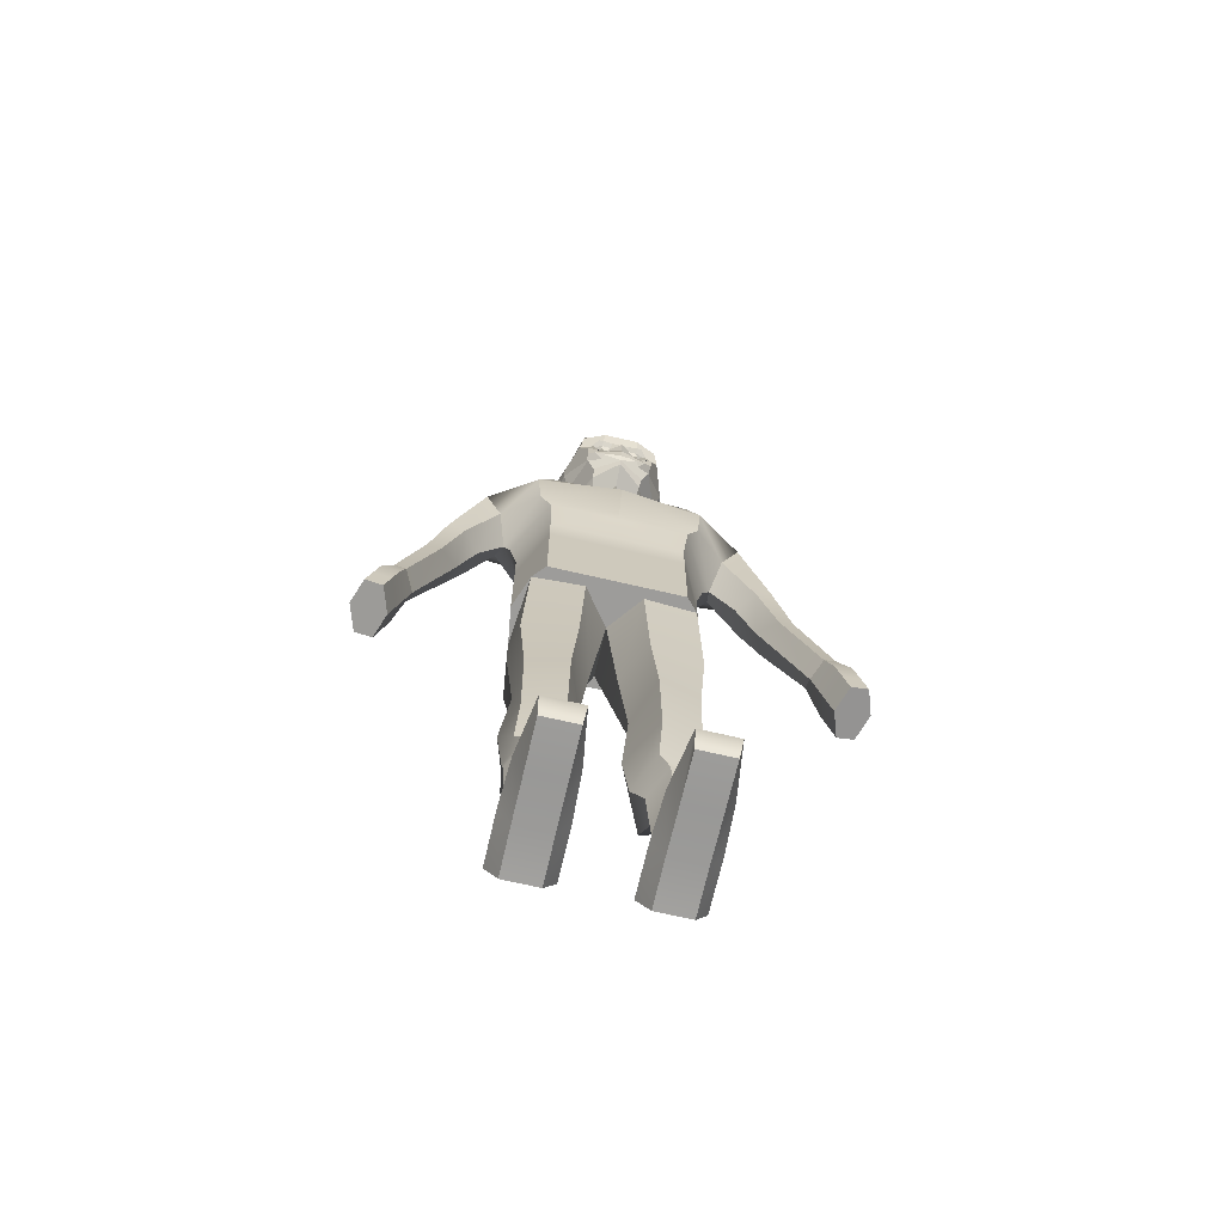
<metadata>
{"format":"obj","ext":"obj","renderer":"f3d","projection":"perspective","resolution":1024,"background":"white","views":[{"elev":-70.0,"azim":-13.1,"up":"+Y"}]}
</metadata>
<code>
g default
v -2.511 4.046 0.0196
v -2.314 3.997 0.0196
v -2.215 3.972 0.3056
v -2.314 3.997 0.5917
v -2.511 4.046 0.5917
v -2.61 4.07 0.3056
v -2.448 4.302 0.0196
v -2.25 4.253 0.0196
v -2.152 4.229 0.3056
v -2.25 4.253 0.5917
v -2.448 4.302 0.5917
v -2.547 4.326 0.3056
v -2.385 4.558 0.0196
v -2.187 4.509 0.0196
v -2.088 4.485 0.3056
v -2.187 4.509 0.5917
v -2.385 4.558 0.5917
v -2.484 4.582 0.3056
v -2.226 5.208 0.03936
v -2.077 5.171 0.03936
v -2.025 4.741 0.3056
v -2.137 4.874 0.5011
v -2.27 4.907 0.5011
v -2.42 4.839 0.3056
v -2.412 4.021 0.3056
v -2.223 4.79 0.3056
v -0.1958 9.617 0.5123
v -0.4589 9.901 -0.09561
v -0.192 9.901 -0.4948
v -0.292 9.901 0.6216
v -0.2253 10.4 -0.8169
v -0.4069 10.4 0.6219
v -0.6228 10.4 -0.09561
v -0.21 10.9 -0.6952
v -0.2479 10.9 0.5632
v -0.5335 10.9 -0.09561
v -0.1654 11.13 -0.4126
v -0.1282 11.13 0.3398
v -0.3475 11.13 -0.09561
v 0.09556 11.19 -0.09561
v 0.09291 10.05 0.7985
v 0.09291 9.833 0.7925
v -0.322 10.15 0.7124
v 0.09291 10.4 0.7704
v 0.09291 10.64 0.7891
v -0.3657 10.65 0.68
v 0.09291 10.9 0.6544
v 0.09291 10.52 0.7316
v -0.123 10.52 0.7427
v -0.1356 10.4 0.6768
v -0.1132 10.64 0.7877
v -0.09372 10.22 0.6789
v -0.337 10.28 0.6596
v -0.2401 10.4 0.6779
v -0.01633 10.4 0.6779
v 0.09291 10.14 0.8582
v -0.08936 10.13 0.7196
v -0.01507 10.46 0.6864
v 0.09291 10.46 0.7454
v 0.03961 10.4 0.7001
v -0.07228 10.4 0.6492
v -0.1256 10.46 0.6862
v -0.0137 10.48 0.7427
v -0.2734 10.46 0.6418
v -0.1842 10.4 0.536
v -0.2961 10.4 0.6558
v -0.3857 10.46 0.664
v -0.1849 10.5 0.7421
v 0.09291 9.749 0.761
v 0.09291 9.617 0.7491
v -0.2101 9.718 0.5833
v -0.1109 9.838 0.7615
v 0.09291 9.966 0.8132
v -0.2206 9.937 0.7366
v -0.01399 9.835 0.7846
v -0.1339 9.84 0.6978
v -0.307 10.03 0.6834
v -0.1667 10.15 0.7131
v -0.008838 10.1 0.7561
v -0.526 10.16 0.2814
v -0.4457 9.901 0.2145
v -0.6088 10.15 -0.09561
v -0.5263 10.4 0.2725
v -0.2995 9.963 0.604
v -0.4793 10.65 0.3023
v -0.5928 10.4 0.08843
v -0.6283 10.65 -0.09561
v -0.3799 10.9 0.2794
v -0.3121 10.78 0.6797
v -0.7647 -0.0911 1.259
v -0.3806 -0.0911 1.259
v -0.3625 0.0618 1.378
v -0.3806 0.1594 1.257
v -0.7647 0.1594 1.257
v -0.7829 0.0618 1.378
v -0.7647 -0.09263 0.7473
v -0.3806 -0.09263 0.7473
v -0.2694 0.1635 0.7466
v -0.3806 0.2432 0.7458
v -0.7647 0.2432 0.7458
v -0.8759 0.1635 0.7466
v -0.7647 -0.0744 0.236
v -0.3806 -0.0744 0.236
v -0.2455 0.162 0.2352
v -0.3806 0.4182 0.2344
v -0.7647 0.4182 0.2344
v -0.8998 0.162 0.2352
v -0.7647 -0.09568 -0.2754
v -0.3806 -0.09568 -0.2754
v -0.2455 0.1605 -0.3368
v -0.3806 0.4167 -0.277
v -0.7647 0.4167 -0.277
v -0.8998 0.1605 -0.3368
v -0.5727 0.0618 1.378
v -0.5727 0.1605 -0.3368
v -0.5727 0.4182 0.2344
v -0.7647 0.4174 -0.02126
v -0.5727 0.4167 -0.277
v -0.3806 0.4174 -0.02126
v -0.3806 0.4178 0.1066
v -0.4766 0.4182 0.2344
v -0.6687 0.4182 0.2344
v -0.7647 0.4178 0.1066
v -0.7647 0.417 -0.1491
v -0.6687 0.4167 -0.277
v -0.4766 0.4167 -0.277
v -0.3806 0.417 -0.1491
v -0.8153 1.856 -0.3902
v -0.3398 1.856 -0.5144
v -0.1569 1.856 -0.09892
v -0.3398 1.856 0.3322
v -0.8153 1.856 0.2053
v -0.8665 1.856 -0.09892
v -0.7903 2.46 -0.5356
v -0.3648 2.46 -0.6598
v -0.08743 2.46 -0.09892
v -0.3648 2.46 0.4126
v -0.7903 2.46 0.2857
v -0.936 2.46 -0.09892
v -0.7668 3.478 -0.3905
v -0.3883 3.478 -0.4712
v -0.1589 3.478 -0.09892
v -0.3519 3.478 0.4285
v -0.8032 3.478 0.3222
v -0.8347 3.478 -0.09892
v -0.8764 4.495 -0.5297
v -0.2527 4.497 -0.6104
v -0.05943 4.495 -0.09892
v -0.2787 4.495 0.4126
v -0.8764 4.495 0.3062
v -0.9341 4.495 -0.09892
v -0.6847 5.793 -0.6972
v 0.09423 5.793 -0.5774
v 0.09423 5.793 0
v -0.2285 5.793 0.4188
v -0.8258 5.793 0.3899
v -0.9011 5.793 -0.433
v -0.5776 0.4244 -0.03513
v -0.7276 1.769 -0.346
v -0.4275 1.769 -0.346
v -0.3064 1.767 -0.09497
v -0.464 1.767 0.2691
v -0.6911 1.767 0.2691
v -0.8487 1.767 -0.09497
v -0.7048 0.9836 -0.2483
v -0.4503 0.9836 -0.2483
v -0.3409 0.9839 -0.06006
v -0.5004 0.9839 0.1977
v -0.6547 0.9839 0.1977
v -0.8142 0.9839 -0.06006
v -0.4154 0.7003 -0.1987
v -0.5776 0.9836 -0.2483
v -0.7348 0.7003 -0.1987
v -0.6641 0.5491 -0.1722
v -0.7497 0.5587 -0.1739
v -0.6548 0.6901 -0.1969
v -0.4834 0.549 -0.1722
v -0.398 0.5587 -0.1739
v -0.4951 0.6901 -0.1969
v -0.5057 0.8312 -0.2216
v -0.4329 0.8419 -0.2235
v -0.5139 0.9836 -0.2483
v -0.6467 0.8311 -0.2216
v -0.6412 0.9836 -0.2483
v -0.7198 0.8419 -0.2235
v -0.6847 5.793 0.5446
v -0.9669 5.793 0
v -0.6847 6.168 -0.6972
v -0.6847 6.168 0.5446
v -0.9669 6.168 0
v -0.6847 6.543 -0.6972
v -0.6847 6.543 0.5446
v -0.9669 6.543 0
v -0.6847 6.918 -0.6972
v -0.6847 6.918 0.5446
v -0.9669 6.918 0
v -0.6847 7.293 -0.6972
v -0.6847 7.293 0.5446
v -0.9669 7.293 0
v -0.7221 7.668 -0.6972
v -0.7154 7.668 0.6538
v -1.054 7.668 0
v -0.7221 8.043 -0.6866
v -0.8457 7.89 0.6538
v -1.134 7.743 -0
v -0.7923 8.408 -0.6261
v -0.8842 8.418 0.6858
v -0.7766 8.772 -0.6023
v -0.756 8.793 0.6099
v -0.1701 9.092 -0.5474
v -0.1638 9.096 0.3647
v -0.4995 9.1 -0.008175
v 0.09423 5.793 -0.7205
v -0.4113 5.793 -0.433
v 0.09423 5.793 0.5446
v -0.5812 5.793 0.174
v -0.5524 5.793 0
v -0.5922 5.793 -0.3097
v -1.485 8.465 -0.4377
v -1.201 8.221 -0.2904
v -1.243 8.147 0.2581
v -1.433 8.452 0.3323
v -1.587 8.646 -0
v -2.131 5.184 0.2975
v -1.808 7.52 -0.3347
v -1.557 7.404 -0.3347
v -1.421 7.308 -0
v -1.611 7.257 0.2581
v -1.803 7.359 0.2581
v -1.924 7.59 -0
v -1.959 6.785 -0.2717
v -1.773 6.73 -0.2717
v -1.629 6.683 -0
v -1.831 6.459 0.2581
v -1.991 6.508 0.2581
v -2.061 6.818 -0
v 0.09423 9.365 0.4058
v 0.09423 9.096 0.3647
v -0.1758 9.345 0.3303
v 0.09556 9.901 -0.6391
v 0.09291 10.16 -0.7698
v 0.09291 10.4 -0.8097
v -0.2219 10.15 -0.7691
v 0.09291 10.64 -0.8154
v 0.09291 10.9 -0.6952
v -0.231 10.65 -0.8002
v 0.09291 11.01 -0.61
v 0.09556 11.13 -0.5156
v -0.1877 11.02 -0.6054
v 0.09291 11 0.5565
v -0.07619 10.9 0.6544
v -0.1881 11.02 0.5417
v 0.09291 11.13 0.429
v 0.09508 11.19 -0.09911
v 0.09291 11.15 0.2404
v 0.09423 6.168 -0.7205
v 0.09423 5.98 0.5446
v -0.2952 5.793 0.5446
v -0.6847 5.98 0.5446
v 0.09423 6.168 0.5446
v 0.09423 6.543 -0.7205
v 0.09423 6.543 0.5446
v 0.09423 6.918 -0.7205
v 0.09423 6.918 0.5446
v 0.09423 7.293 -0.7205
v 0.09423 7.293 0.5446
v 0.09423 7.668 -0.7205
v 0.09423 7.668 0.6538
v 0.09423 8.043 -0.6866
v 0.09423 7.89 0.6538
v 0.09581 8.424 -0.7084
v 0.09423 8.418 0.7867
v 0.09249 8.619 -0.7245
v 0.09121 8.844 -0.6553
v 0.09423 8.793 0.641
v 0.0915 8.94 -0.6161
v 0.09423 9.092 -0.5474
v 0.09423 9.339 -0.5071
v -0.1663 9.341 -0.3625
v -0.152 9.481 0.2001
v 0.09357 9.491 0.5018
v -1.531 8.563 0.1291
v -1.6 8.606 -0.1693
v -0.6017 9.111 -0.2729
v -0.3764 9.487 -0.03711
v 2.7 4.046 0.0196
v 2.502 3.997 0.0196
v 2.403 3.972 0.3056
v 2.502 3.997 0.5917
v 2.7 4.046 0.5917
v 2.799 4.07 0.3056
v 2.636 4.302 0.0196
v 2.439 4.253 0.0196
v 2.34 4.229 0.3056
v 2.439 4.253 0.5917
v 2.636 4.302 0.5917
v 2.735 4.326 0.3056
v 2.573 4.558 0.0196
v 2.376 4.509 0.0196
v 2.277 4.485 0.3056
v 2.376 4.509 0.5917
v 2.573 4.558 0.5917
v 2.672 4.582 0.3056
v 2.414 5.208 0.03936
v 2.265 5.171 0.03936
v 2.214 4.741 0.3056
v 2.326 4.874 0.5011
v 2.458 4.907 0.5011
v 2.609 4.839 0.3056
v 2.601 4.021 0.3056
v 2.411 4.79 0.3056
v 0.3843 9.617 0.5123
v 0.6474 9.901 -0.09561
v 0.3804 9.901 -0.4948
v 0.4805 9.901 0.6216
v 0.4137 10.4 -0.8169
v 0.5954 10.4 0.6219
v 0.8113 10.4 -0.09561
v 0.3985 10.9 -0.6952
v 0.4364 10.9 0.5632
v 0.722 10.9 -0.09561
v 0.3538 11.13 -0.4126
v 0.3167 11.13 0.3398
v 0.536 11.13 -0.09561
v 0.5105 10.15 0.7124
v 0.5541 10.65 0.68
v 0.3114 10.52 0.7427
v 0.3241 10.4 0.6768
v 0.3017 10.64 0.7877
v 0.2822 10.22 0.6789
v 0.5255 10.28 0.6596
v 0.4286 10.4 0.6779
v 0.2048 10.4 0.6779
v 0.2778 10.13 0.7196
v 0.2035 10.46 0.6864
v 0.1489 10.4 0.7001
v 0.2607 10.4 0.6492
v 0.3141 10.46 0.6862
v 0.2022 10.48 0.7427
v 0.4618 10.46 0.6418
v 0.3726 10.4 0.536
v 0.4845 10.4 0.6558
v 0.5741 10.46 0.664
v 0.3733 10.5 0.7421
v 0.3986 9.718 0.5833
v 0.2994 9.838 0.7615
v 0.4091 9.937 0.7366
v 0.2025 9.835 0.7846
v 0.3224 9.84 0.6978
v 0.4955 10.03 0.6834
v 0.3551 10.15 0.7131
v 0.1973 10.1 0.7561
v 0.7145 10.16 0.2814
v 0.6341 9.901 0.2145
v 0.7972 10.15 -0.09561
v 0.7147 10.4 0.2725
v 0.488 9.963 0.604
v 0.6678 10.65 0.3023
v 0.7813 10.4 0.08843
v 0.8168 10.65 -0.09561
v 0.5684 10.9 0.2794
v 0.5005 10.78 0.6797
v 0.9532 -0.0911 1.259
v 0.5691 -0.0911 1.259
v 0.5509 0.0618 1.378
v 0.5691 0.1594 1.257
v 0.9532 0.1594 1.257
v 0.9713 0.0618 1.378
v 0.9532 -0.09263 0.7473
v 0.5691 -0.09263 0.7473
v 0.4579 0.1635 0.7466
v 0.5691 0.2432 0.7458
v 0.9532 0.2432 0.7458
v 1.064 0.1635 0.7466
v 0.9532 -0.0744 0.236
v 0.5691 -0.0744 0.236
v 0.434 0.162 0.2352
v 0.5691 0.4182 0.2344
v 0.9532 0.4182 0.2344
v 1.088 0.162 0.2352
v 0.9532 -0.09568 -0.2754
v 0.5691 -0.09568 -0.2754
v 0.434 0.1605 -0.3368
v 0.5691 0.4167 -0.277
v 0.9532 0.4167 -0.277
v 1.088 0.1605 -0.3368
v 0.7611 0.0618 1.378
v 0.7611 0.1605 -0.3368
v 0.7611 0.4182 0.2344
v 0.9532 0.4174 -0.02126
v 0.7611 0.4167 -0.277
v 0.5691 0.4174 -0.02126
v 0.5691 0.4178 0.1066
v 0.6651 0.4182 0.2344
v 0.8572 0.4182 0.2344
v 0.9532 0.4178 0.1066
v 0.9532 0.417 -0.1491
v 0.8572 0.4167 -0.277
v 0.6651 0.4167 -0.277
v 0.5691 0.417 -0.1491
v 1.004 1.856 -0.3902
v 0.5283 1.856 -0.5144
v 0.3453 1.856 -0.09892
v 0.5283 1.856 0.3322
v 1.004 1.856 0.2053
v 1.055 1.856 -0.09892
v 0.9788 2.46 -0.5356
v 0.5532 2.46 -0.6598
v 0.2759 2.46 -0.09892
v 0.5532 2.46 0.4126
v 0.9788 2.46 0.2857
v 1.124 2.46 -0.09892
v 0.9553 3.478 -0.3905
v 0.5767 3.478 -0.4712
v 0.3473 3.478 -0.09892
v 0.5404 3.478 0.4285
v 0.9916 3.478 0.3222
v 1.023 3.478 -0.09892
v 1.065 4.495 -0.5297
v 0.4412 4.497 -0.6104
v 0.2479 4.495 -0.09892
v 0.4671 4.495 0.4126
v 1.065 4.495 0.3062
v 1.123 4.495 -0.09892
v 0.8732 5.793 -0.6972
v 0.09423 5.793 -0.5774
v 0.417 5.793 0.4188
v 1.014 5.793 0.3899
v 1.09 5.793 -0.433
v 0.766 0.4244 -0.03513
v 0.916 1.769 -0.346
v 0.616 1.769 -0.346
v 0.4949 1.767 -0.09497
v 0.6525 1.767 0.2691
v 0.8796 1.767 0.2691
v 1.037 1.767 -0.09497
v 0.8933 0.9836 -0.2483
v 0.6387 0.9836 -0.2483
v 0.5294 0.9839 -0.06006
v 0.6889 0.9839 0.1977
v 0.8432 0.9839 0.1977
v 1.003 0.9839 -0.06006
v 0.6039 0.7003 -0.1987
v 0.766 0.9836 -0.2483
v 0.9232 0.7003 -0.1987
v 0.8526 0.5491 -0.1722
v 0.9382 0.5587 -0.1739
v 0.8433 0.6901 -0.1969
v 0.6718 0.549 -0.1722
v 0.5865 0.5587 -0.1739
v 0.6836 0.6901 -0.1969
v 0.6941 0.8312 -0.2216
v 0.6213 0.8419 -0.2235
v 0.7024 0.9836 -0.2483
v 0.8352 0.8311 -0.2216
v 0.8297 0.9836 -0.2483
v 0.9083 0.8419 -0.2235
v 0.8732 5.793 0.5446
v 1.155 5.793 0
v 0.8732 6.168 -0.6972
v 0.8732 6.168 0.5446
v 1.155 6.168 0
v 0.8732 6.543 -0.6972
v 0.8732 6.543 0.5446
v 1.155 6.543 0
v 0.8732 6.918 -0.6972
v 0.8732 6.918 0.5446
v 1.155 6.918 0
v 0.8732 7.293 -0.6972
v 0.8732 7.293 0.5446
v 1.155 7.293 0
v 0.9106 7.668 -0.6972
v 0.9038 7.668 0.6538
v 1.242 7.668 0
v 0.9106 8.043 -0.6866
v 1.034 7.89 0.6538
v 1.323 7.743 -0
v 0.9808 8.408 -0.7375
v 1.073 8.418 0.6858
v 0.9651 8.772 -0.6023
v 0.9445 8.793 0.6099
v 0.3585 9.092 -0.5474
v 0.3523 9.096 0.3647
v 0.688 9.1 -0.008175
v 0.5997 5.793 -0.433
v 0.7696 5.793 0.174
v 0.7409 5.793 0
v 0.7807 5.793 -0.3097
v 1.673 8.465 -0.4377
v 1.39 8.221 -0.2904
v 1.432 8.147 0.2581
v 1.622 8.452 0.3323
v 1.776 8.646 -0
v 2.319 5.184 0.2975
v 1.996 7.52 -0.3347
v 1.745 7.404 -0.3347
v 1.61 7.308 -0
v 1.8 7.257 0.2581
v 1.992 7.359 0.2581
v 2.112 7.59 -0
v 2.147 6.785 -0.2717
v 1.962 6.73 -0.2717
v 1.817 6.683 -0
v 2.019 6.459 0.2581
v 2.179 6.508 0.2581
v 2.25 6.818 -0
v 0.09423 9.365 0.4058
v 0.3643 9.345 0.3303
v 0.4104 10.15 -0.7691
v 0.4195 10.65 -0.8002
v 0.3762 11.02 -0.6054
v 0.2646 10.9 0.6544
v 0.3765 11.02 0.5417
v 0.09423 5.98 0.5446
v 0.4837 5.793 0.5446
v 0.8732 5.98 0.5446
v 0.09423 6.168 0.5446
v 0.09423 6.543 0.5446
v 0.09423 6.918 0.5446
v 0.09423 7.293 0.5446
v 0.09423 7.668 0.6538
v 0.09423 7.89 0.6538
v 0.09423 8.418 0.7867
v 0.09423 9.092 -0.5474
v 0.09423 9.339 -0.5071
v 0.3547 9.341 -0.3625
v 0.3405 9.481 0.2001
v 1.719 8.563 0.1291
v 1.789 8.606 -0.1693
v 0.7902 9.111 -0.2729
v 0.5649 9.487 -0.03711
g pCylinder11
f 1 7 8 2
f 2 8 9 3
f 3 9 10 4
f 4 10 11 5
f 5 11 12 6
f 6 12 7 1
f 7 13 14 8
f 8 14 15 9
f 9 15 16 10
f 10 16 17 11
f 11 17 18 12
f 12 18 13 7
f 13 19 20 14
f 14 20 21 15
f 15 21 22 16
f 16 22 23 17
f 17 23 24 18
f 18 24 19 13
f 2 25 1
f 3 25 2
f 4 25 3
f 5 25 4
f 6 25 5
f 1 25 6
f 19 26 20
f 20 26 21
f 21 26 22
f 22 26 23
f 23 26 24
f 24 26 19
f 27 71 30 81 28
f 243 241 240 29
f 84 80 81 30
f 31 243 29 28 82 33 87 36 34 246
f 247 245 34 249 37 248
f 35 252 38 39 36 88
f 36 39 37 249 34
f 40 254 248 37 39 38 253 255
f 73 74 75 42
f 57 52 53 43 78
f 46 51 45 47 251 35 89
f 62 64 65 50
f 51 49 63 48 45
f 52 55 61 50 65 54 66 32 53
f 55 52 56 44 60
f 56 52 57 79 41
f 58 60 44 59 48 63
f 60 58 61 55
f 61 58 62 50
f 62 58 63 49
f 65 64 66 54
f 66 64 67 32
f 68 49 51 46 67 64
f 68 64 62 49
f 70 69 71 27
f 71 69 72 76 30
f 75 74 76 72
f 76 74 77 84 30
f 77 74 78 43
f 74 73 41 79 57 78
f 81 80 82 28
f 82 80 83 86 33
f 80 84 77 43 53 32 83
f 86 85 87 33
f 87 85 88 36
f 88 85 89 35
f 85 86 83 32 67 46 89
f 90 97 91
f 91 97 92
f 92 99 93
f 93 99 100 94
f 94 100 101 95
f 95 101 90
f 96 102 103 97
f 103 104 98
f 98 104 105 99
f 99 121 116 122 106 100
f 100 106 107
f 101 107 102
f 102 108 109
f 109 110 104
f 104 110 120
f 106 123 117 124 112 113 107
f 107 113 108
f 91 114 90
f 92 114 91
f 93 114 92
f 94 114 93
f 95 114 94
f 90 114 95
f 108 115 109
f 109 115 110
f 110 115 111
f 112 125 118
f 112 115 113
f 113 115 108
f 120 121 105
f 126 127 111
f 122 123 106
f 124 125 112
f 111 115 112 118 126
f 99 105 121
f 92 98 99
f 97 98 92
f 90 96 97
f 101 96 90
f 101 102 96
f 102 109 103
f 103 109 104
f 104 120 105
f 110 111 127 119 120
f 100 107 101
f 107 108 102
f 97 103 98
f 159 128 129 160
f 160 129 130 161
f 161 130 131 162
f 162 131 132 163
f 163 132 133 164
f 164 133 128 159
f 128 134 135 129
f 129 135 136 130
f 130 136 137 131
f 131 137 138 132
f 132 138 139 133
f 133 139 134 128
f 134 140 141 135
f 135 141 142 136
f 136 142 143 137
f 137 143 144 138
f 138 144 145 139
f 139 145 140 134
f 140 146 147 141
f 141 147 148 142
f 142 148 149 143
f 143 149 150 144
f 144 150 151 145
f 145 151 146 140
f 146 152 153 147
f 147 153 154 148
f 148 154 155 149
f 149 155 156 150
f 150 156 157 151
f 151 157 152 146
f 127 158 124 125 118 126
f 120 158 127
f 121 158 120
f 122 158 121
f 123 158 122
f 124 158 123
f 165 159 160 166 182 172 184
f 166 160 161 167
f 167 161 162 168
f 168 162 163 169
f 169 163 164 170
f 170 164 159 165
f 127 178 171 181 166 167 120
f 120 167 168 121
f 121 168 169 122
f 122 169 170 123
f 123 170 165 185 173 175 124
f 177 179 180 182 166 181 171 178 127 126
f 180 179 177 126 118 125 174 176 183 184 172 182
f 183 176 174 125 124 175 173 185 165 184
f 190 187 156 186 259 189 192 195 196 193
f 188 152 157 187 190 193 196 199 197 194 191
f 195 198 199 196
f 198 201 202 199
f 199 202 200 197
f 201 204 205 202
f 202 205 203 200
f 204 207 221 205
f 220 206 203 205
f 207 209 222 221
f 208 274 273 271 206
f 155 154 215 258 186
f 217 216 156 187
f 214 218 157 152
f 279 278 277 210
f 211 239 280 285 212
f 212 285 284
f 213 153 214 152
f 156 216 155 186
f 217 218 214 154 155 216
f 157 218 217 187
f 225 219 220 226
f 226 220 205 227
f 227 205 221 228
f 228 221 222 229
f 229 222 282 223 230
f 230 223 283 219 225
f 20 224 19
f 21 224 20
f 22 224 21
f 23 224 22
f 24 224 23
f 19 224 24
f 231 225 226 232
f 232 226 227 233
f 233 227 228 234
f 234 228 229 235
f 235 229 230 236
f 236 230 225 231
f 19 231 232 20
f 20 232 233 21
f 21 233 234 22
f 22 234 235 23
f 23 235 236 24
f 24 236 231 19
f 280 239 237 281
f 242 241 243 31 246 244
f 245 244 246 34
f 250 252 35 251 47
f 252 250 253 38
f 263 261 256 213 152 188 191 194 197 200 267 265
f 189 259 186 258 215 257 260 262 264 195 192
f 266 198 195 264
f 268 201 198 266
f 200 203 269 267
f 270 204 201 268
f 203 206 271 269
f 272 207 204 270
f 275 209 207 272
f 276 274 208 210 277
f 238 211 209 275
f 240 278 279 29
f 237 239 211 238
f 280 281 70 27
f 72 69 42 75
f 223 282 222 209 211 212
f 283 284 210 208 219
f 283 223 212 284
f 285 28 29 279
f 27 28 285
f 208 206 220 219
f 279 210 284
f 285 279 284
f 280 27 285
f 286 287 293 292
f 287 288 294 293
f 288 289 295 294
f 289 290 296 295
f 290 291 297 296
f 291 286 292 297
f 292 293 299 298
f 293 294 300 299
f 294 295 301 300
f 295 296 302 301
f 296 297 303 302
f 297 292 298 303
f 298 299 305 304
f 299 300 306 305
f 300 301 307 306
f 301 302 308 307
f 302 303 309 308
f 303 298 304 309
f 287 286 310
f 288 287 310
f 289 288 310
f 290 289 310
f 291 290 310
f 286 291 310
f 304 305 311
f 305 306 311
f 306 307 311
f 307 308 311
f 308 309 311
f 309 304 311
f 312 313 354 315 345
f 509 314 240 241
f 357 315 354 353
f 313 314 509 316 318 355
f 242 244 510 316 509 241
f 318 316 510 319 321 360
f 320 361 321 324 323 513
f 321 319 511 322 324
f 73 42 348 347
f 334 351 325 331 330
f 335 339 48 59 44 336
f 326 362 320 512 47 45 329
f 338 328 341 340
f 329 45 48 339 327
f 330 331 317 342 332 341 328 337 333
f 333 336 44 56 330
f 56 41 352 334 330
f 336 333 337 335
f 337 328 338 335
f 338 327 339 335
f 341 332 342 340
f 342 317 343 340
f 344 340 343 326 329 327
f 344 327 338 340
f 70 312 345 69
f 345 315 349 346 69
f 348 346 349 347
f 349 315 357 350 347
f 350 325 351 347
f 347 351 334 352 41 73
f 354 313 355 353
f 355 318 359 356 353
f 353 356 317 331 325 350 357
f 359 318 360 358
f 360 321 361 358
f 361 320 362 358
f 358 362 326 343 317 356 359
f 363 364 370
f 364 365 370
f 365 366 372
f 366 367 373 372
f 367 368 374 373
f 368 363 374
f 369 370 376 375
f 376 371 377
f 371 372 378 377
f 372 373 379 395 389 394
f 373 380 379
f 374 375 380
f 375 382 381
f 382 377 383
f 377 393 383
f 379 380 386 385 397 390 396
f 380 381 386
f 364 363 387
f 365 364 387
f 366 365 387
f 367 366 387
f 368 367 387
f 363 368 387
f 381 382 388
f 382 383 388
f 383 384 388
f 385 391 398
f 385 386 388
f 386 381 388
f 393 378 394
f 399 384 400
f 395 379 396
f 397 385 398
f 384 399 391 385 388
f 372 394 378
f 365 372 371
f 370 365 371
f 363 370 369
f 374 363 369
f 374 369 375
f 375 376 382
f 376 377 382
f 377 378 393
f 383 393 392 400 384
f 373 374 380
f 380 375 381
f 370 371 376
f 431 432 402 401
f 432 433 403 402
f 433 434 404 403
f 434 435 405 404
f 435 436 406 405
f 436 431 401 406
f 401 402 408 407
f 402 403 409 408
f 403 404 410 409
f 404 405 411 410
f 405 406 412 411
f 406 401 407 412
f 407 408 414 413
f 408 409 415 414
f 409 410 416 415
f 410 411 417 416
f 411 412 418 417
f 412 407 413 418
f 413 414 420 419
f 414 415 421 420
f 415 416 422 421
f 416 417 423 422
f 417 418 424 423
f 418 413 419 424
f 419 420 426 425
f 420 421 154 426
f 421 422 427 154
f 422 423 428 427
f 423 424 429 428
f 424 419 425 429
f 400 399 391 398 397 430
f 393 400 430
f 394 393 430
f 395 394 430
f 396 395 430
f 397 396 430
f 437 456 444 454 438 432 431
f 438 439 433 432
f 439 440 434 433
f 440 441 435 434
f 441 442 436 435
f 442 437 431 436
f 400 393 439 438 453 443 450
f 393 394 440 439
f 394 395 441 440
f 395 396 442 441
f 396 397 447 445 457 437 442
f 449 399 400 450 443 453 438 454 452 451
f 452 454 444 456 455 448 446 398 391 399 449 451
f 455 456 437 457 445 447 397 398 446 448
f 462 465 468 467 464 461 516 458 428 459
f 467 468 471 470
f 460 463 466 469 471 468 465 462 459 429 425
f 470 471 474 473
f 471 469 472 474
f 473 474 477 476
f 474 472 475 477
f 476 477 491 479
f 490 477 475 478
f 479 491 492 481
f 480 478 271 273 274
f 427 458 515 215 154
f 487 459 428 486
f 485 425 429 488
f 526 482 524 525
f 483 484 531 527 508
f 484 530 531
f 213 425 485 426
f 428 458 427 486
f 487 486 427 154 485 488
f 429 459 487 488
f 495 496 490 489
f 496 497 477 490
f 497 498 491 477
f 498 499 492 491
f 499 500 493 528 492
f 500 495 489 529 493
f 305 304 494
f 306 305 494
f 307 306 494
f 308 307 494
f 309 308 494
f 304 309 494
f 501 502 496 495
f 502 503 497 496
f 503 504 498 497
f 504 505 499 498
f 505 506 500 499
f 506 501 495 500
f 304 305 502 501
f 305 306 503 502
f 306 307 504 503
f 307 308 505 504
f 308 309 506 505
f 309 304 501 506
f 527 281 507 508
f 245 319 510 244
f 247 248 322 511 319 245
f 250 47 512 320 513
f 513 323 253 250
f 40 255 253 323 324 322 248 254
f 461 464 467 519 518 517 514 215 515 458 516
f 520 519 467 470
f 263 265 267 472 469 466 463 460 425 213 256 261
f 521 520 470 473
f 472 267 269 475
f 522 521 473 476
f 475 269 271 478
f 523 522 476 479
f 275 523 479 481
f 276 524 482 480 274
f 238 275 481 483
f 240 314 526 525
f 507 238 483 508
f 527 312 70 281
f 346 348 42 69
f 493 484 483 481 492 528
f 529 489 480 482 530
f 529 530 484 493
f 531 526 314 313
f 312 531 313
f 480 489 490 478
f 526 530 482
f 531 530 526
f 527 531 312

</code>
